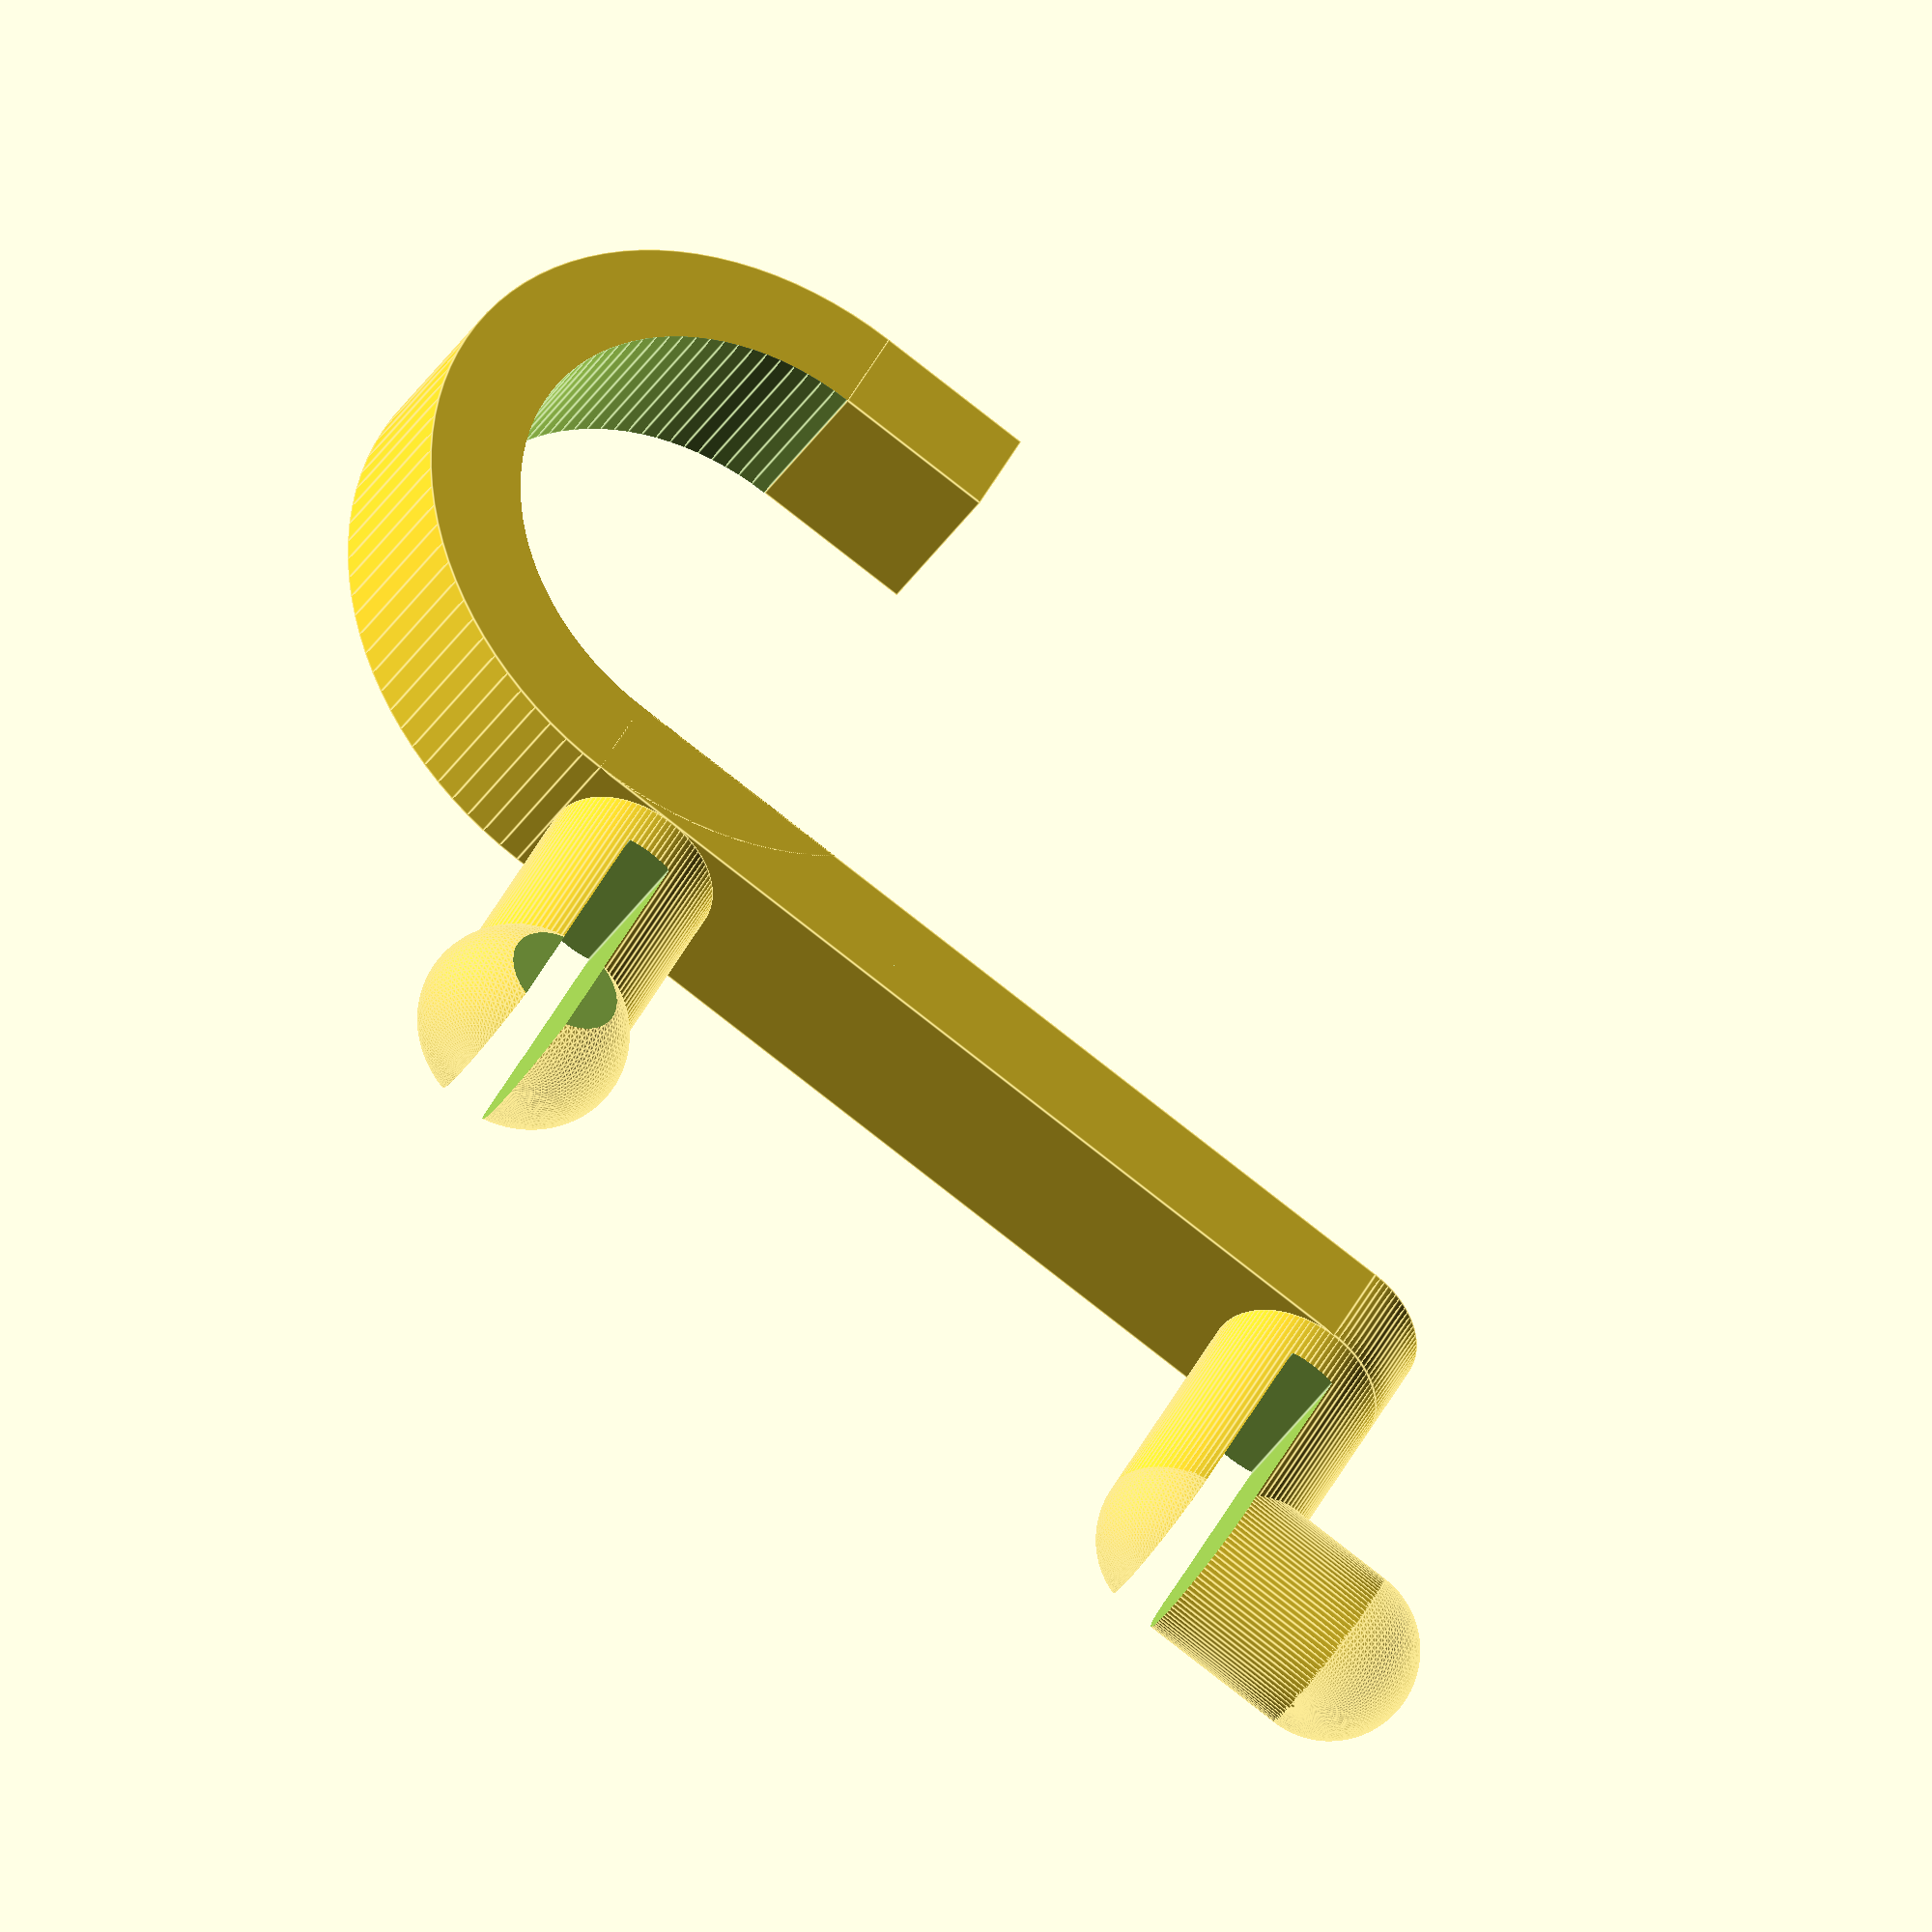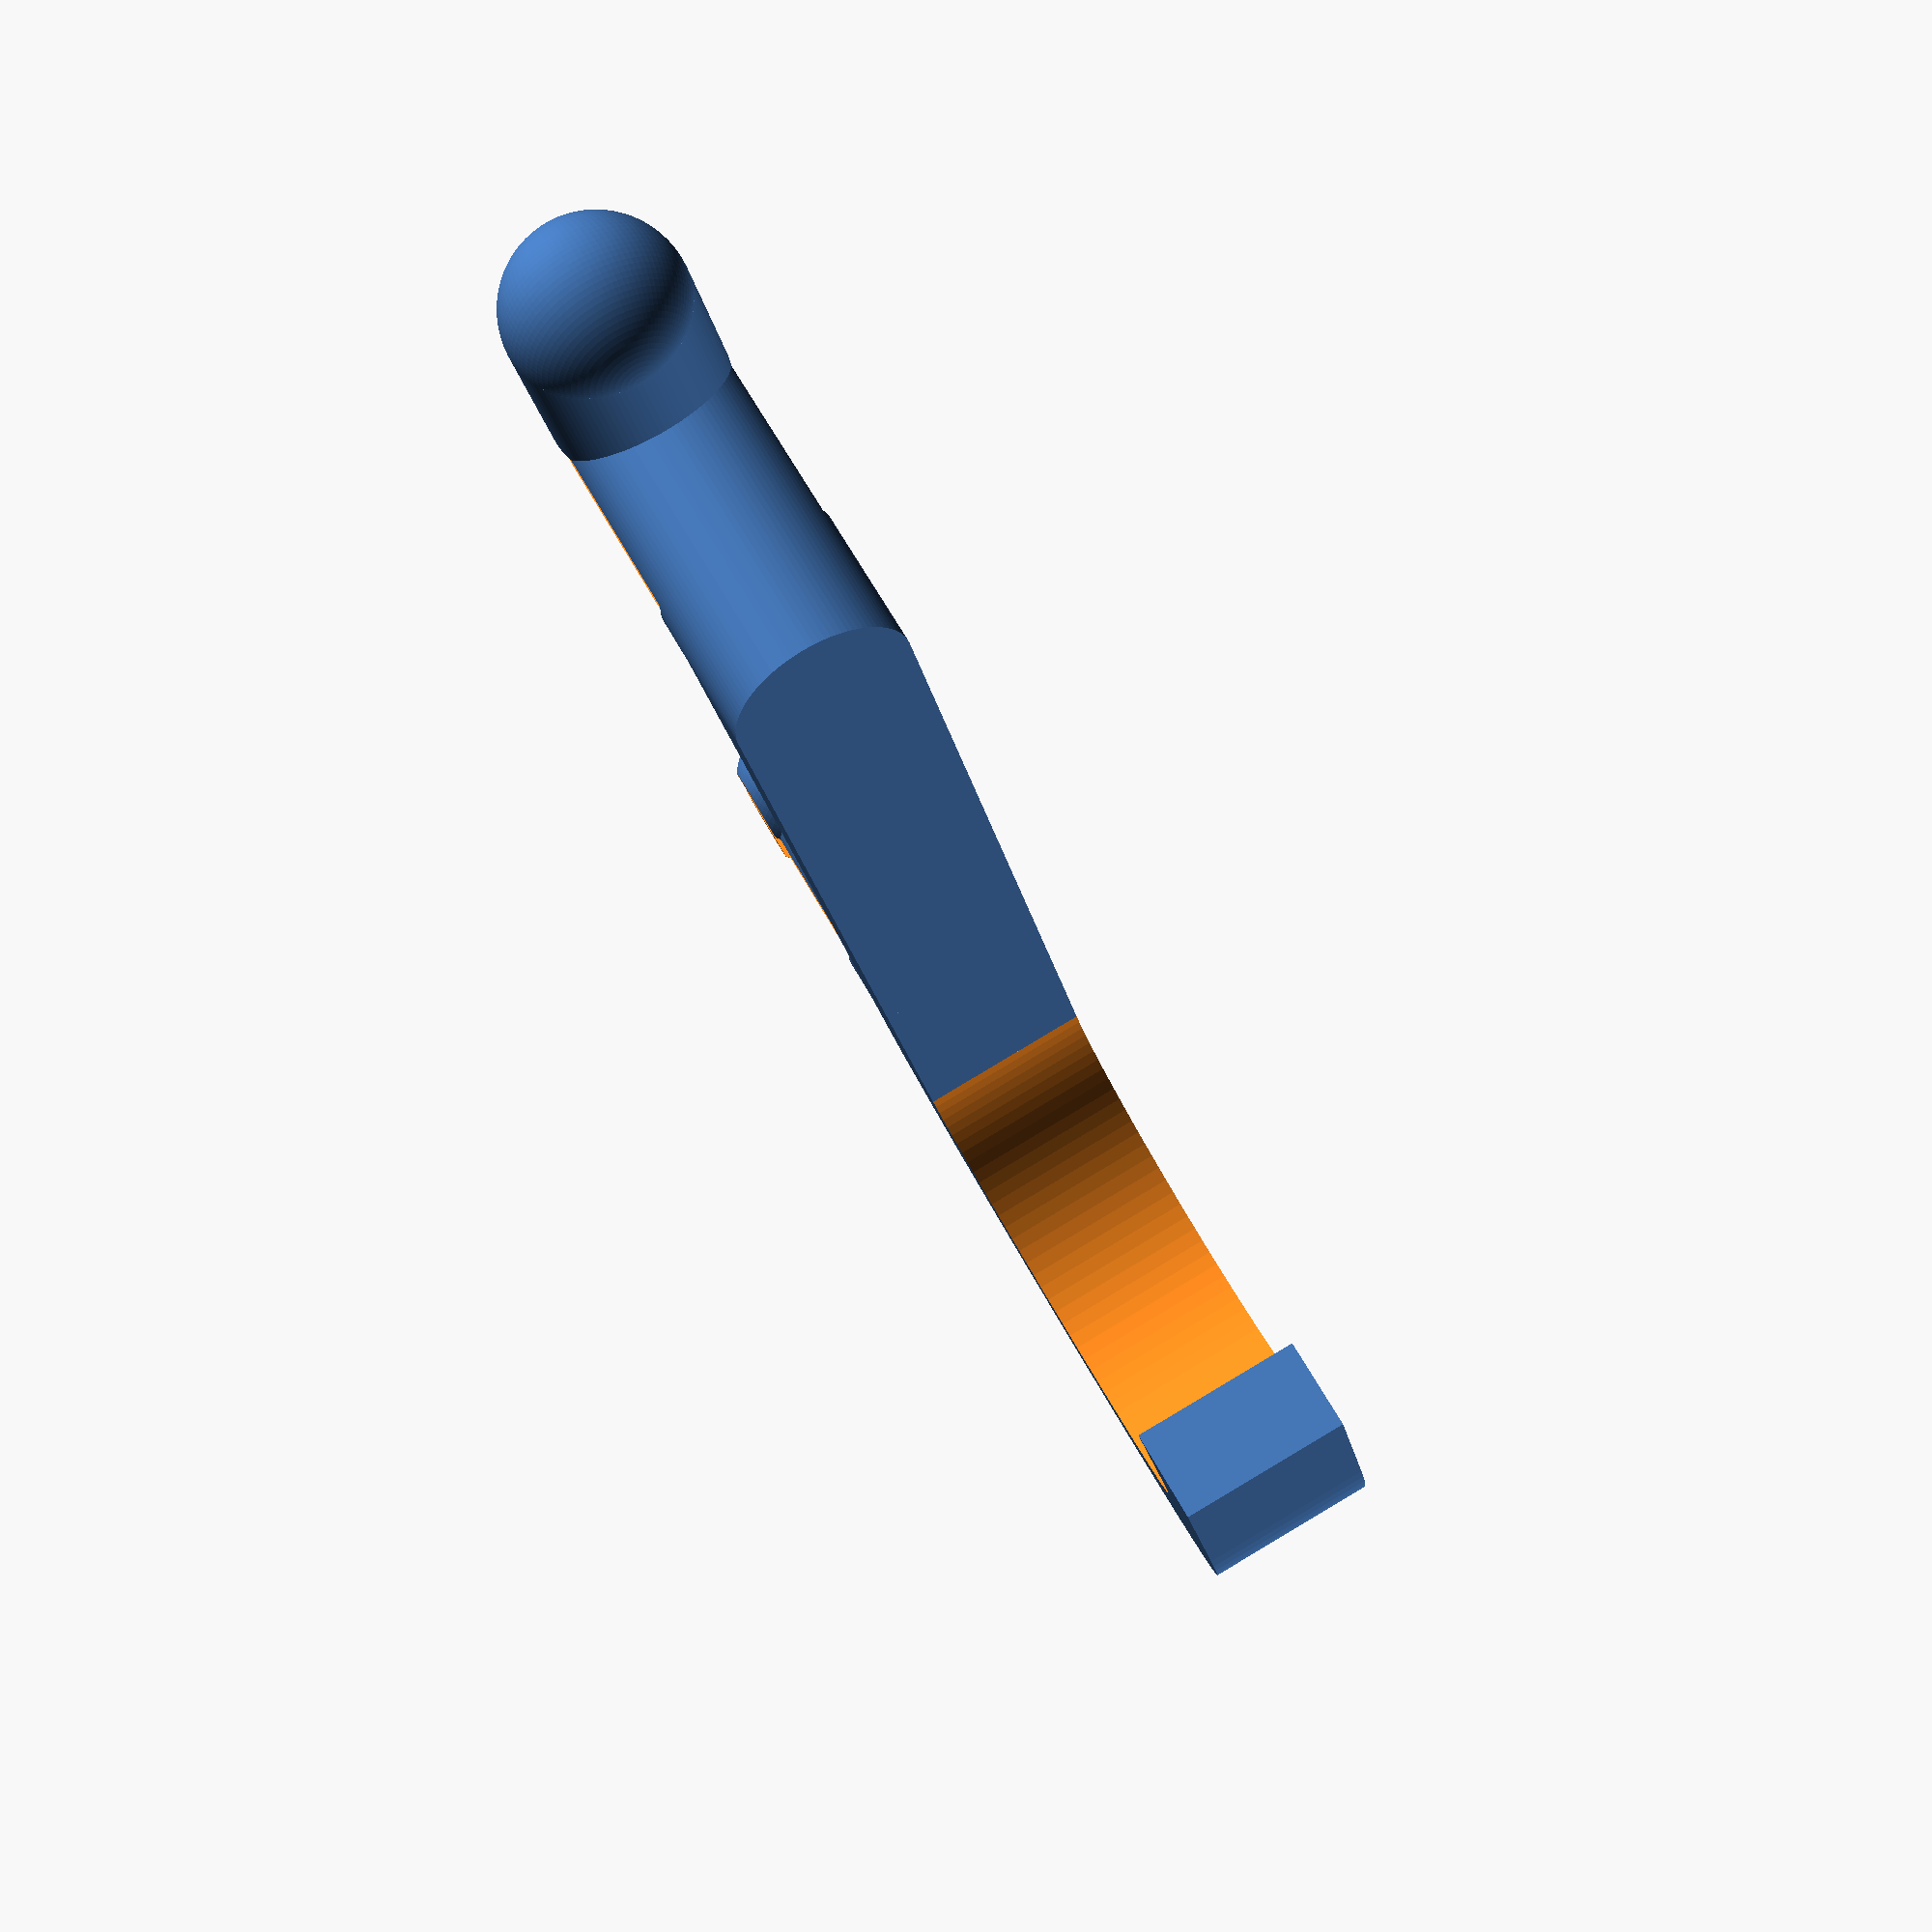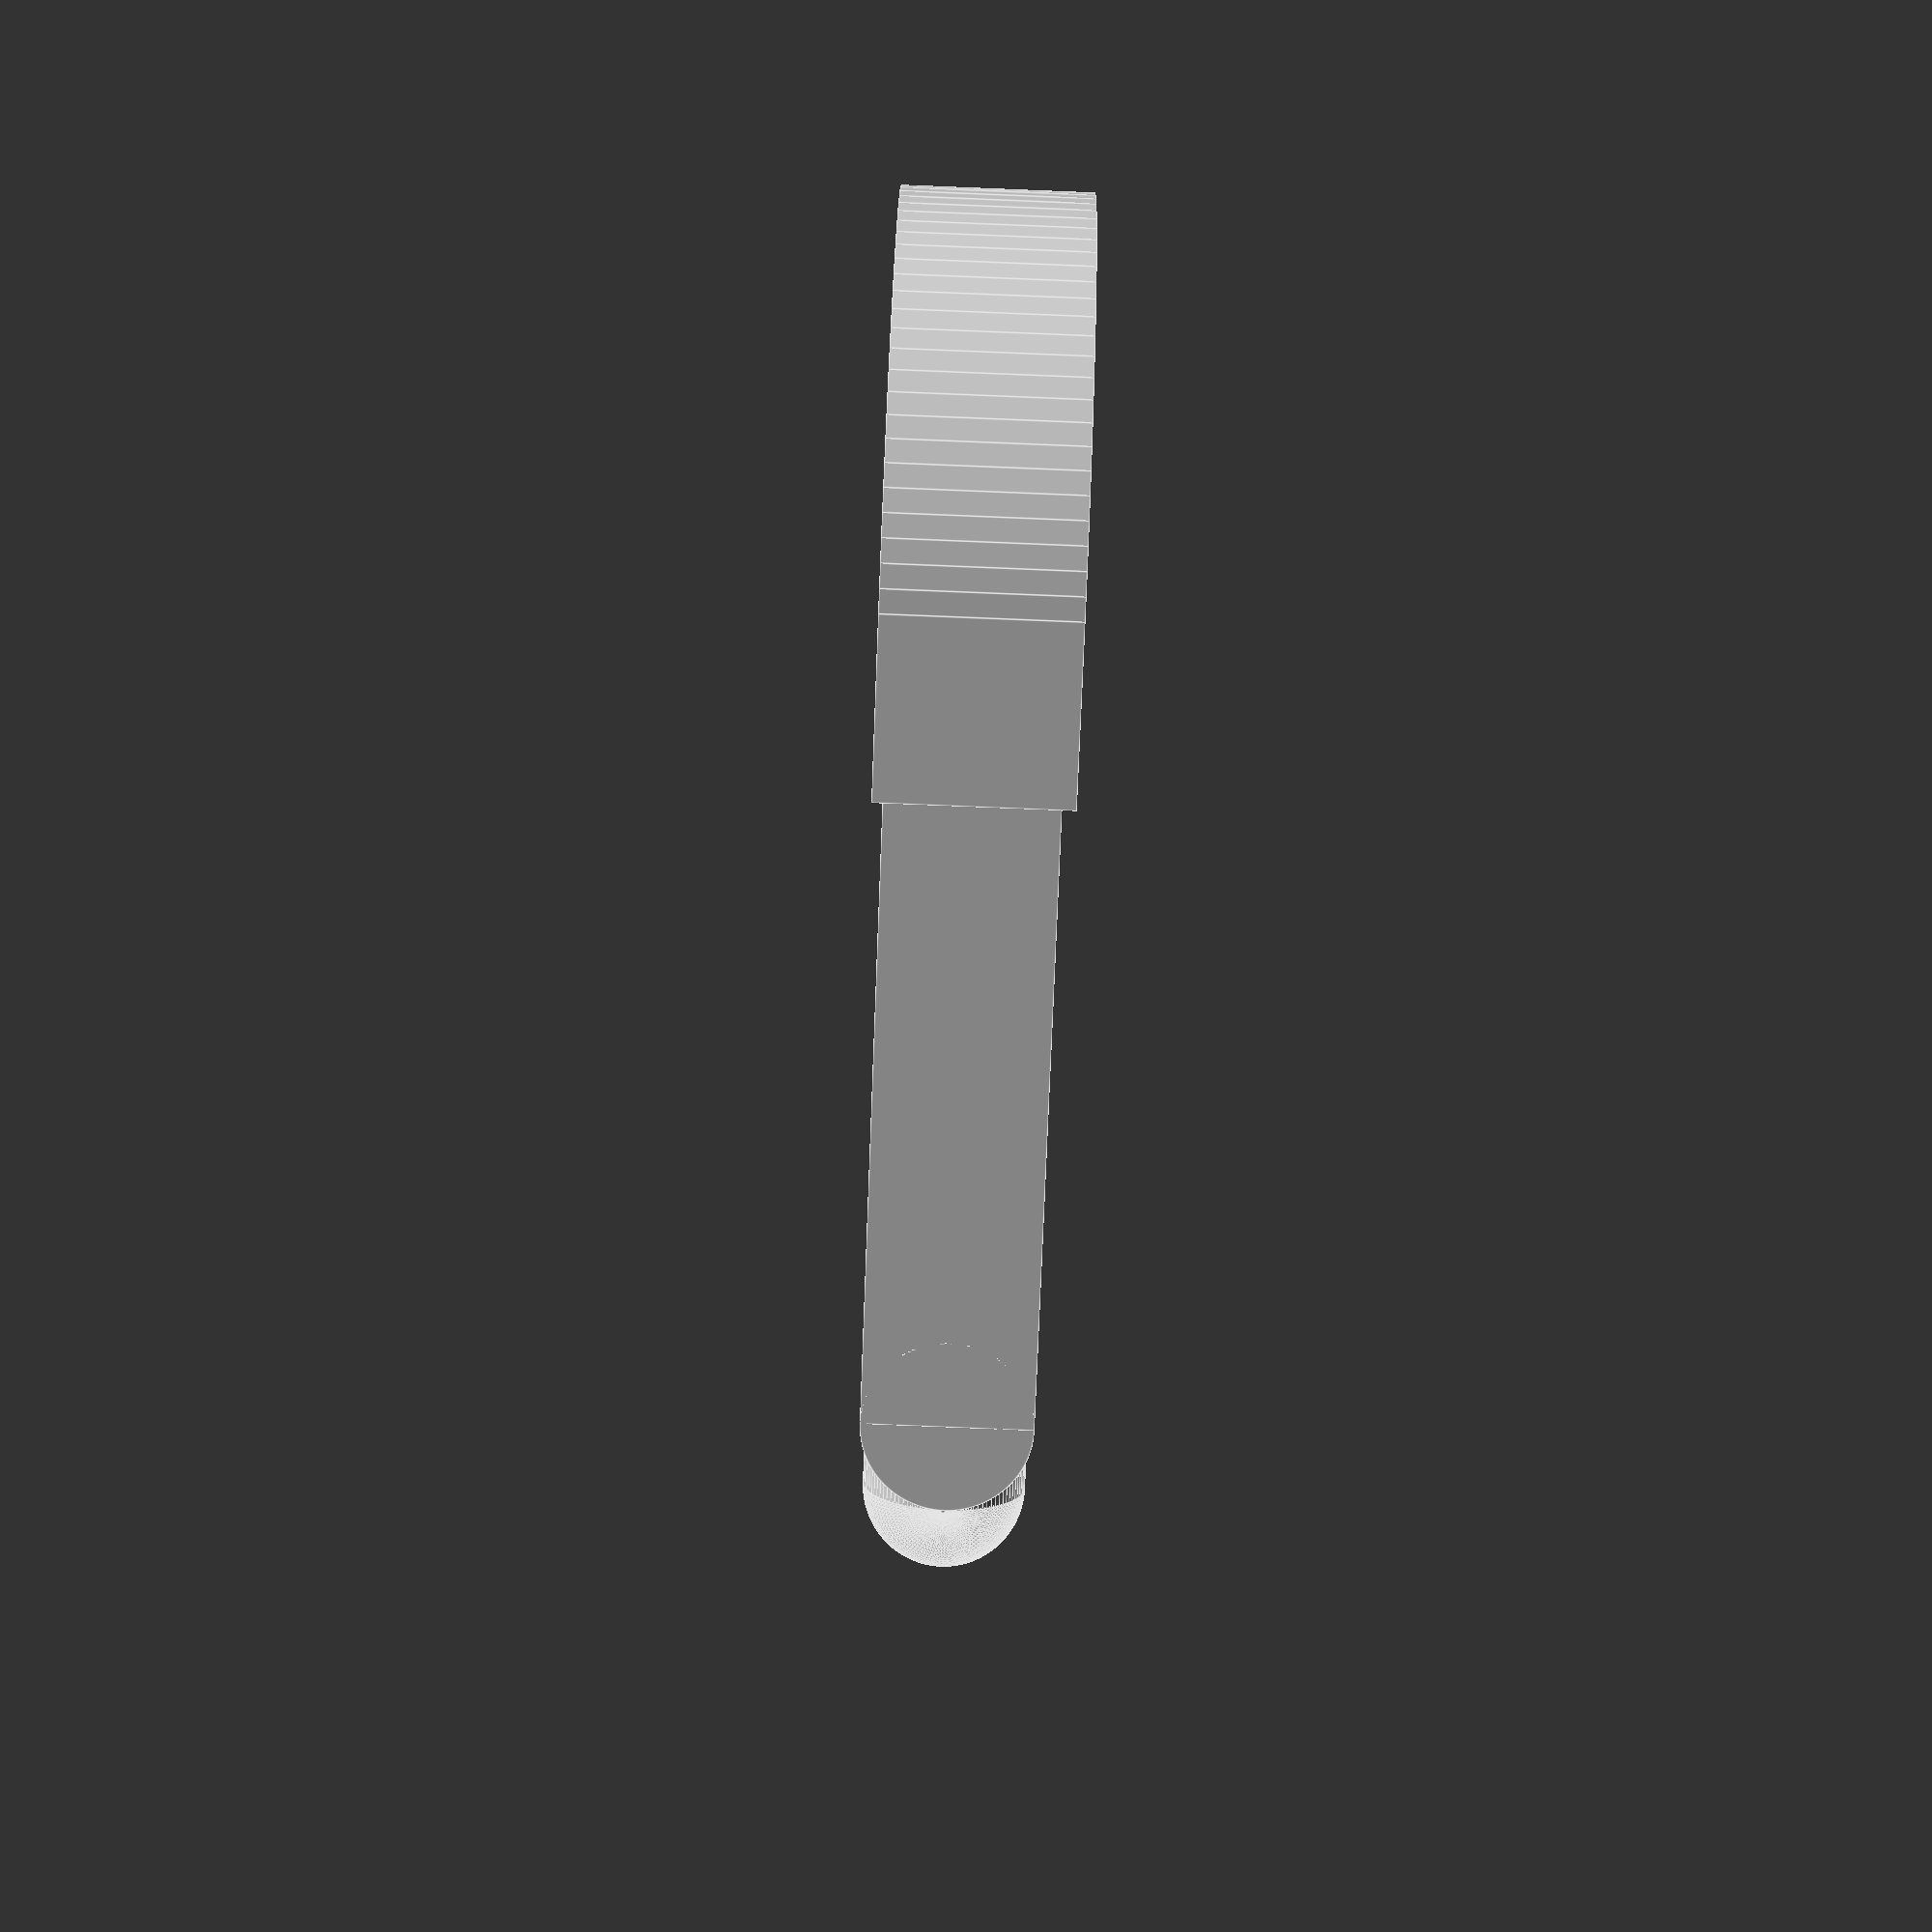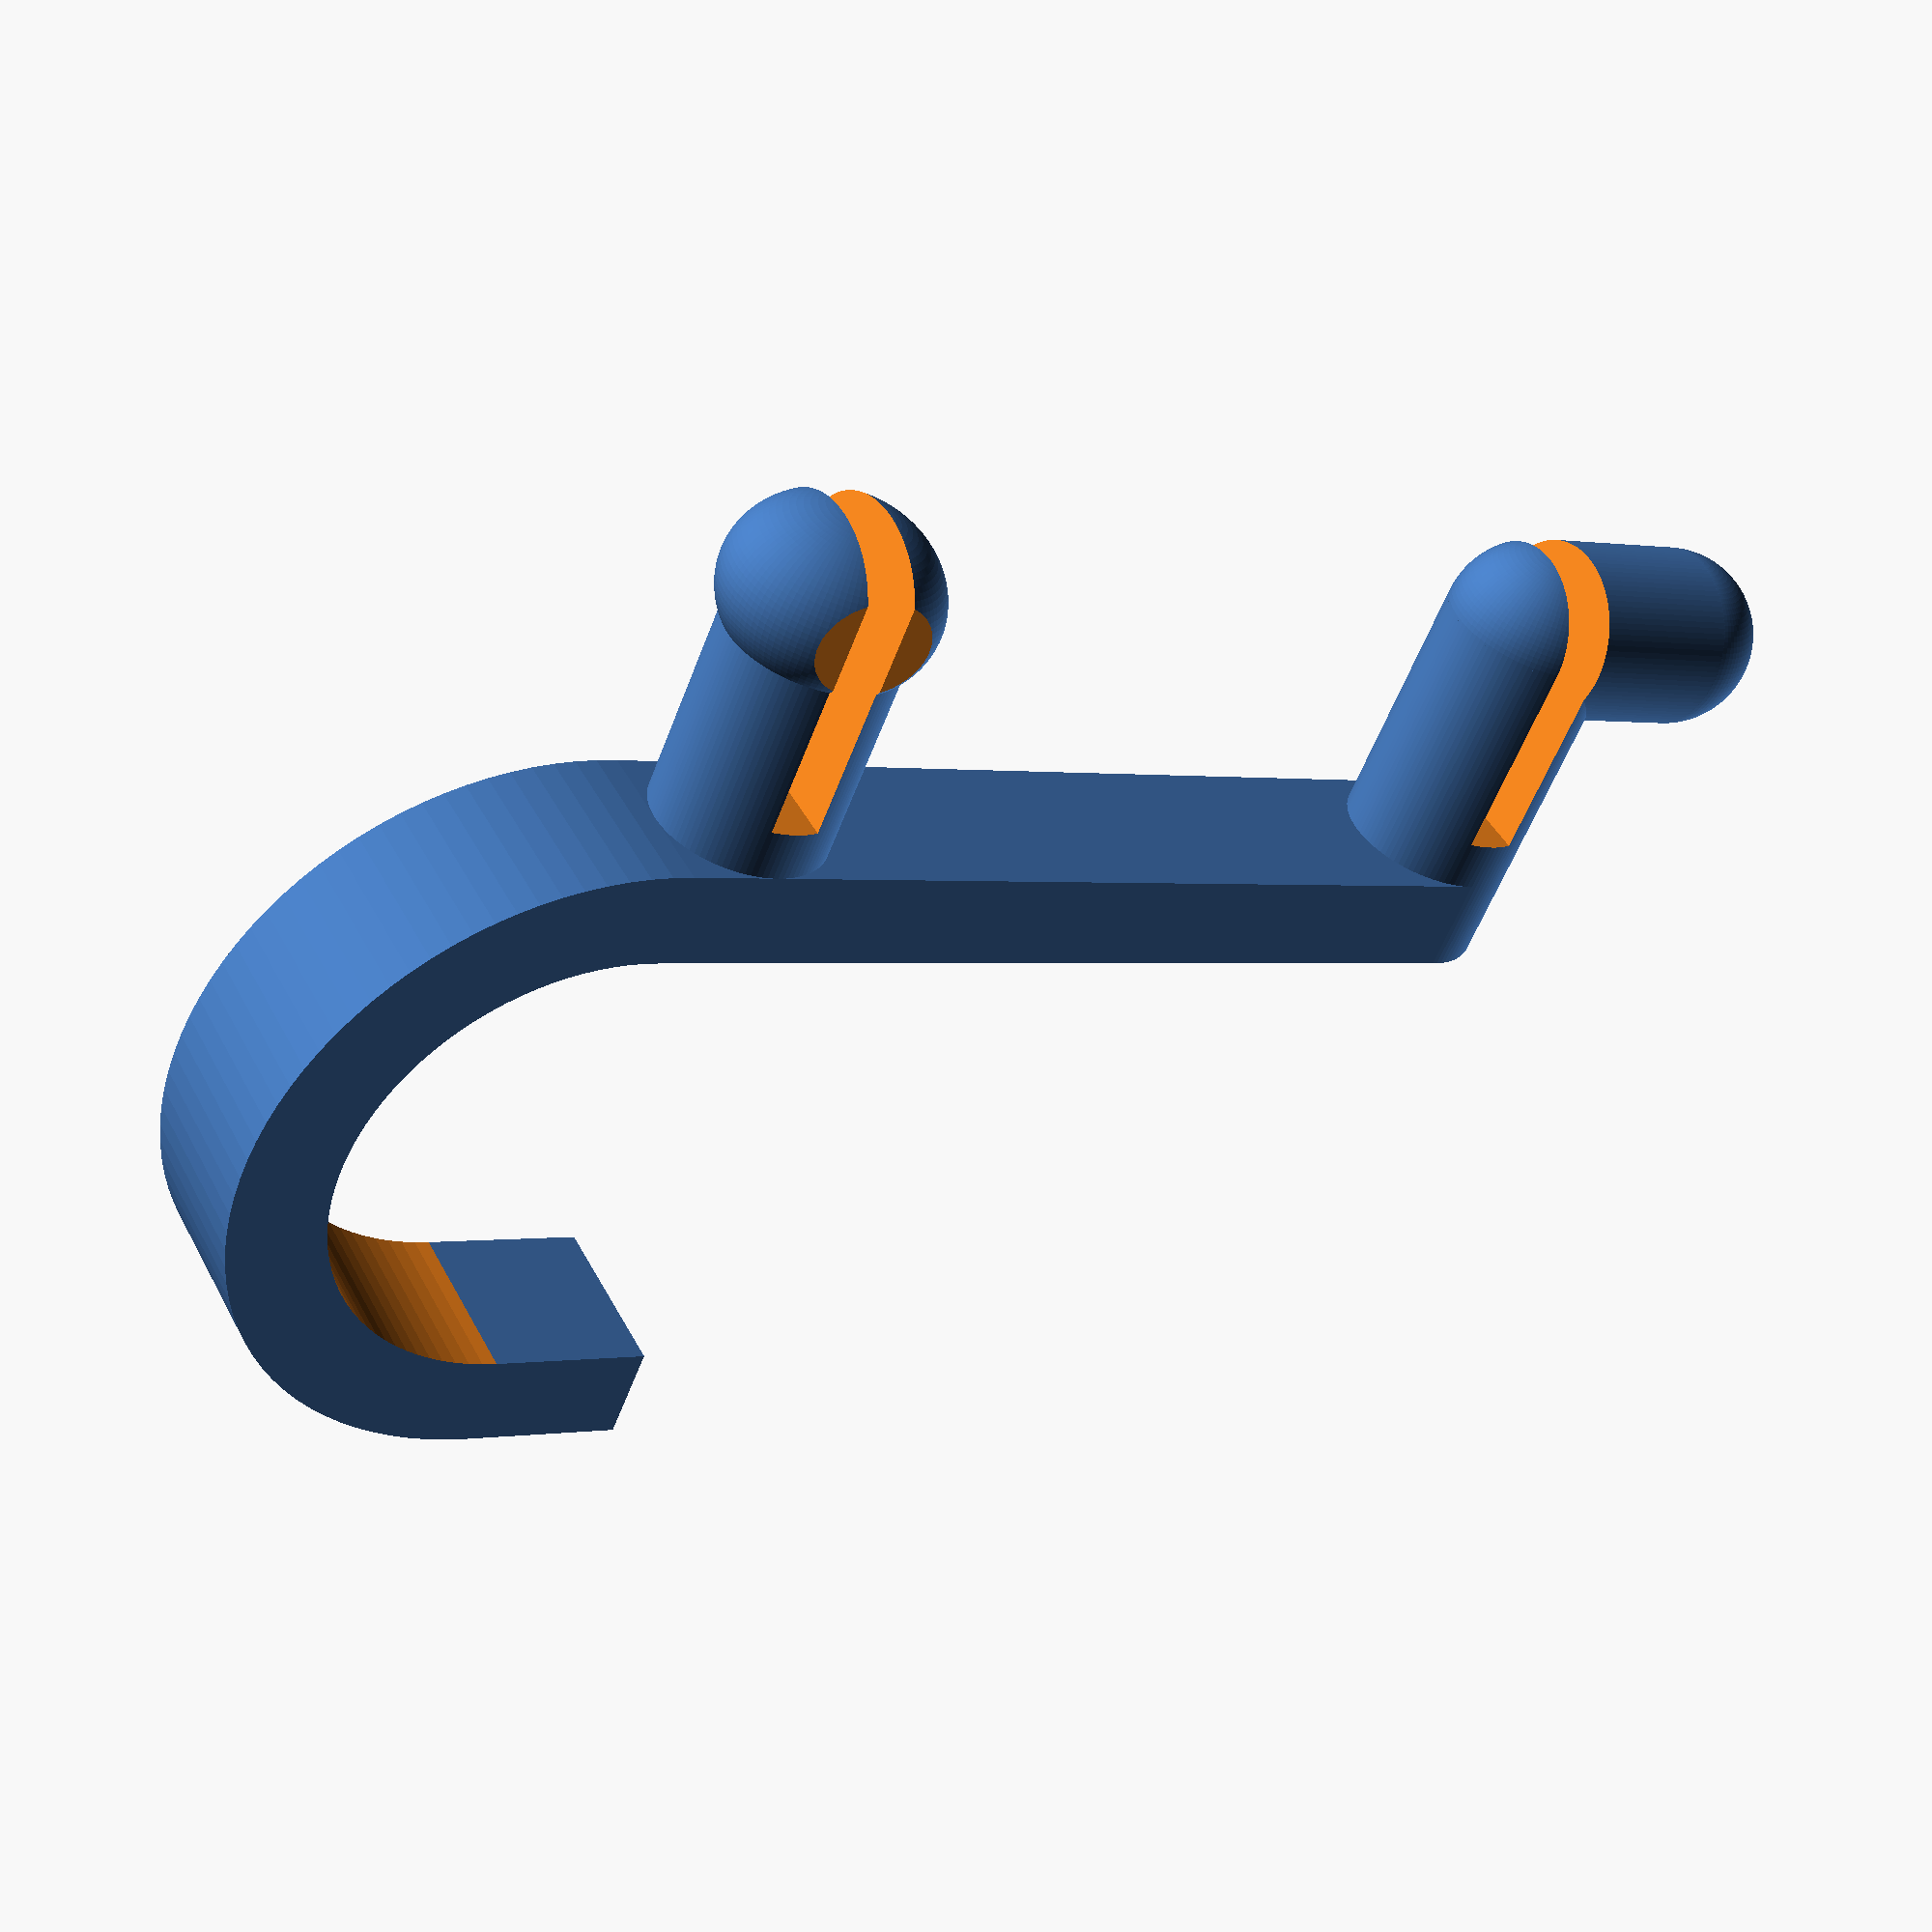
<openscad>
/* [Pegboard holes] */

// Pegboard hole diameter
hole_diameter = 6; // [1:10]

// Pegboard hole depth
hole_depth = 5; // [1:10]

/* [Pegs] */

// The distance between center points of pegboard holes ( default: 25mm)
peg_offset = 25; // [20:40]

// Rotation of pegs ( default: 0)
peg_rotation = 0; // [0:360]

// How much bigger is peg head compared to peg diameter (default: 110%)
peg_head_size_percentage = 120; // [100:150]

// How much circular is peg head, 100% = perfect sphere (default: 85%)
peg_head_depth_percentage = 85; // [50:200]

// Should first peg be L-shaped (default: true)
peg_head_cutout = true;

// How wide is cutout in a peg (default: 1.5mm)
peg_head_cutout_width = 15; // [0:30]

// How deep is cutout in a peg (default: 9mm)
peg_head_cutout_depth = 9; // [0:10]

// How much peg diameter should be reduced in relation to hole diameter (default: 20%)
peg_diameter_tolerance = 10; // [0:50]

// Should first peg be L-shaped (default: true)
first_peg_lshape = true;

// Should second peg be L-shaped (default: false)
second_peg_lshape = false;

/* [Hook base] */

// Type of a hook
hook_type="u_hook"; // [u_hook, hook_with_inserts]

// Hook thickness (default: 3)
base_thickness = 3; // [1:5]

// Hook offset (default: 0)
base_offset = 0; // [0:20]

/* [U hook] */

// Hook inner diameter (default: 15)
hook_inner_diameter = 15; // [5:50]

// Hook extension (default: true)
hook_extension = true;

// Hook extension length (default: 5)
hook_extension_length = 5; // [1:50]

/* [Hook with inserts] */

// The distance between center points of pegboard columns ( default: 25mm)
hook_inserts_pegs_offset = 25; // [20:100]

// Insert thickness (default: 3)
hook_inserts_thickness = 3; // [2:10]

// Insert segments thickness (default: 3)
hook_inserts_segment_thickness = 3; // [2:10]

// Insertion hole depth (default: 10)
hook_inserts_depth = 10; // [5:30]

// Insertion holes count (default: 1)
hook_inserts_count = 2; // [1:10]

// Insertion holes corner radius (default: 3)
hook_inserts_corner_radius = 3; // [1:10]

/* [Others] */

// Output mesh precision (default: 50)
mesh_precision = 100; // [3:200]

// Helper variables
peg_diameter = hole_diameter * (100 - peg_diameter_tolerance)/100;
peg_sphere_size = peg_diameter * peg_head_size_percentage/100;
peg_depth_multiplier = peg_head_depth_percentage/100;
peg_sphere_depth = peg_sphere_size * peg_depth_multiplier;
sphere_center_position = hole_depth + peg_sphere_depth / 2;

base_width = peg_diameter;
base_length = base_offset + peg_offset + base_width / 2;

cutout_width = peg_head_cutout_width / 10;

// Run
union() {
    create_peg_column();
    if (hook_type == "u_hook") {
        create_u_hook();
    }
    if (hook_type == "hook_with_inserts") {
        translate([-base_width/2,-base_thickness,0])
            cube([base_length+base_width/2,base_thickness,hook_inserts_pegs_offset]);
        create_peg_column([0,0,hook_inserts_pegs_offset]);
        create_inserts_hook();
    }
}

module create_peg_column(position = [0,0,0]) {
    translate(position)
    union(){
        create_peg(
            lshape = first_peg_lshape
        );
        create_peg(
            position = [peg_offset,0,0],
            lshape = second_peg_lshape
        );
        create_base();
    }
}

module create_peg(position = [0,0,0], lshape = true) { 
    translate(position)   
    rotate([-90,peg_rotation,0])
    difference(){
        union() {
                cylinder(
                    sphere_center_position,
                    d = peg_diameter,
                    $fn = mesh_precision
                );
            if (lshape) {  
                translate([0,0,sphere_center_position])
                    sphere(d = peg_diameter, $fn = mesh_precision);
                translate([0,0,sphere_center_position])
                rotate([0,-90,0])
                    cylinder(
                        peg_diameter,
                        d = peg_diameter,
                        $fn = mesh_precision
                    );
                translate([-peg_diameter,0,sphere_center_position])
                    sphere(d = peg_diameter, $fn = mesh_precision);
            } else {
                create_peg_head([0,0,sphere_center_position]);
            }
        }
        if(peg_head_cutout) {
            translate([
                -cutout_width/2,
                -peg_sphere_depth,
                hole_depth + peg_sphere_depth - peg_head_cutout_depth
            ])
                cube([
                    cutout_width,
                    peg_sphere_depth*2,
                    peg_head_cutout_depth + 1
                ]);
        }
    }
}

module create_peg_head(position = [0,0,0]) {   
    difference() {
        translate(position)
            scale([1,1,peg_depth_multiplier])
                sphere(d = peg_sphere_size, $fn = mesh_precision);
        
        translate(position + [0,-peg_diameter,0])
            cube(peg_diameter, true);

        translate(position + [0,peg_diameter,0])
            cube(peg_diameter, true);        
    }
}

module create_base() {
    union() {
        rotate([-90,0,0])
        translate([0,0,-base_thickness])
            cylinder(h = base_thickness, d = base_width, $fn = mesh_precision);
        
        
        translate([0,-base_thickness,-base_width/2])
            cube([base_length,base_thickness,base_width]);
    }
}
module create_u_hook() {
    inner_diameter = hook_inner_diameter;
    outer_diameter = inner_diameter + base_thickness*2;
    hook_width = peg_diameter;
    
    create_arc([base_length,0,0], hook_width, inner_diameter, outer_diameter);    
    if (hook_extension) {
        translate([base_length-hook_extension_length,-outer_diameter,-hook_width/2])
            cube([hook_extension_length,base_thickness,hook_width]);
    }
}
module create_inserts_hook() {
    base_overlap = 0.1;
    translate([base_length - hook_inserts_thickness, base_overlap-base_thickness, -peg_diameter/2])
    rotate([180,-90,0])
    difference(){
        create_rounded_rectangle(
            corners = [0,0,3,3],
            size = [
                hook_inserts_pegs_offset + peg_diameter,
                base_overlap + hook_inserts_segment_thickness * (hook_inserts_count + 1) + hook_inserts_depth * hook_inserts_count,
                hook_inserts_thickness
            ]
        );
        translate([0,hook_inserts_segment_thickness,0])
        for(i = [0 : hook_inserts_count - 1]){
            translate([
                peg_diameter/2,
                i * (hook_inserts_depth + hook_inserts_segment_thickness),
                -base_overlap
            ])
            create_rounded_rectangle(
                corners = [hook_inserts_corner_radius, hook_inserts_corner_radius, hook_inserts_corner_radius, hook_inserts_corner_radius],
                size = [
                    hook_inserts_pegs_offset, 
                    hook_inserts_depth, 
                    hook_inserts_thickness + base_overlap*2
                ]);
            }
    }
}

module create_rounded_rectangle(corners = [1,1,1,1], size = [10,10,10]) {
    difference() {
        cube([size.x, size.y, size.z]);
        create_corner_negative(r = corners[0], h = size.z);
        translate([size.x, 0, 0])
        rotate([0,0,90])
            create_corner_negative(r = corners[1], h = size.z);
        translate([0, size.y, 0])
        rotate([0,0,270])
            create_corner_negative(r = corners[2], h = size.z);
        translate([size.x, size.y, 0])
        rotate([0,0,180])
            create_corner_negative(r = corners[3], h = size.z);
    }

}

module create_corner_negative(position = [0,0,0], r = 1, h = 2) {
    overlap_threshold = 0.1;
    translate(position)
    difference() {
        translate([-overlap_threshold,-overlap_threshold,-overlap_threshold])
        cube([r+overlap_threshold,r+overlap_threshold,h+overlap_threshold*2]);  
        translate([r,r,-overlap_threshold])
        cylinder(
            h = h + overlap_threshold*2,
            r = r,
            $fn = mesh_precision
        );
    }
}

module create_arc(begin_pos = [0,0,0], width, inner_diameter, outer_diameter) {
    arc_center = begin_pos + [0,-outer_diameter/2,-width/2];
    rotation = [0,0,90]; // For fitting of a hook with base
    diff_threshold = 0.1;
    difference() {
        translate(arc_center)
        rotate(rotation)
            cylinder(
                h = width,
                d = outer_diameter,
                $fn = mesh_precision
            );
        
        translate(arc_center + [0,0,-diff_threshold/2])
        rotate(rotation)
            cylinder(
                h = width + diff_threshold,
                d = inner_diameter,
                $fn = mesh_precision
            );
        
        translate(arc_center + [
            -(outer_diameter / 2 + diff_threshold),
            -(outer_diameter / 2 + diff_threshold),
            -diff_threshold
        ])
            cube([
                outer_diameter / 2 + diff_threshold,
                outer_diameter + diff_threshold * 2,
                width + diff_threshold * 2]
            );
    }
}
</openscad>
<views>
elev=215.0 azim=27.4 roll=207.3 proj=o view=edges
elev=94.1 azim=291.1 roll=300.8 proj=p view=solid
elev=86.3 azim=8.4 roll=87.7 proj=p view=edges
elev=136.0 azim=157.0 roll=26.1 proj=p view=solid
</views>
